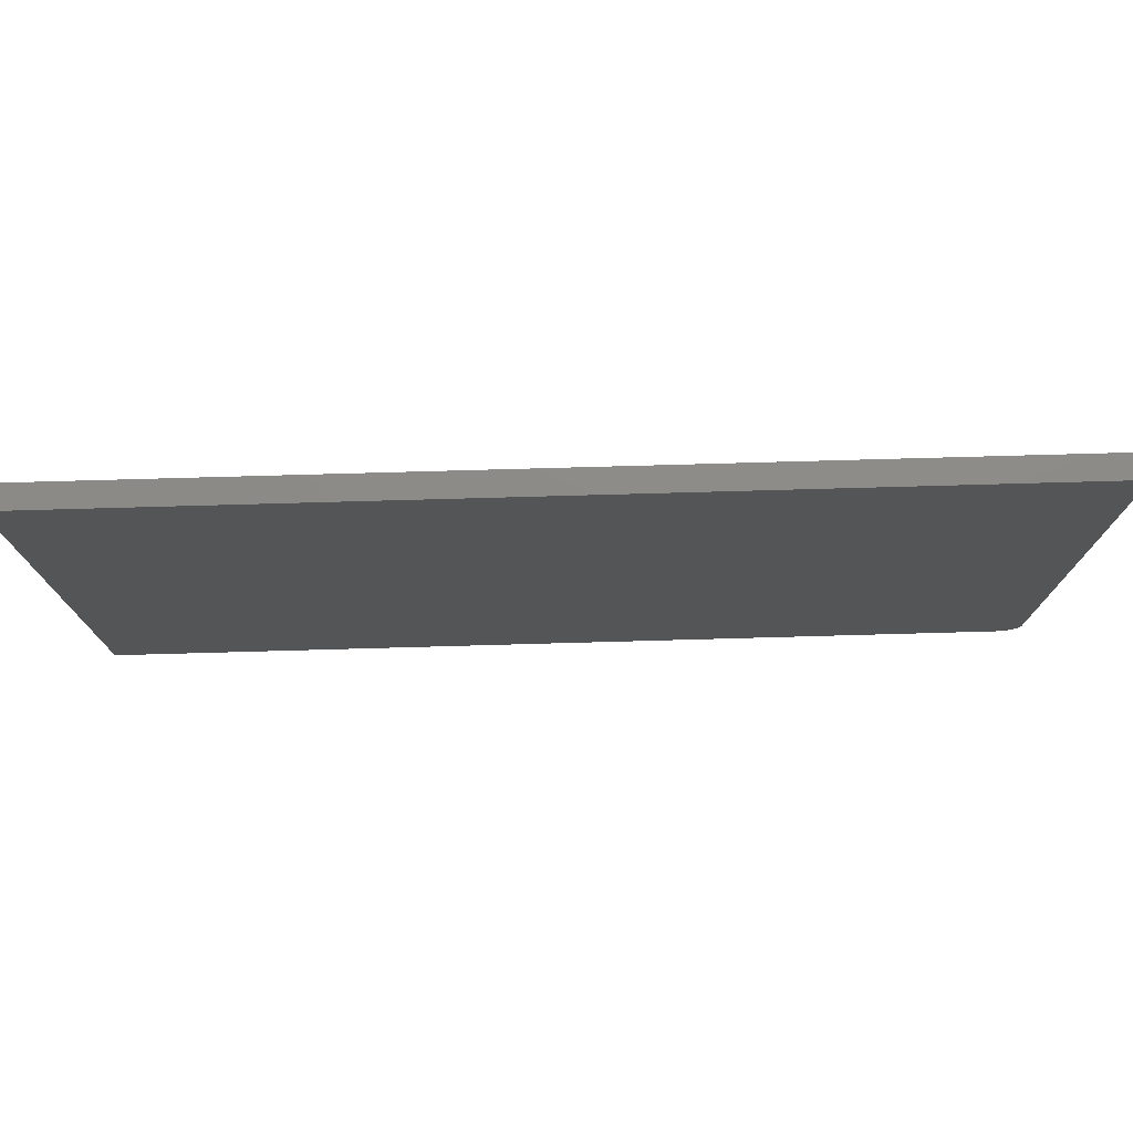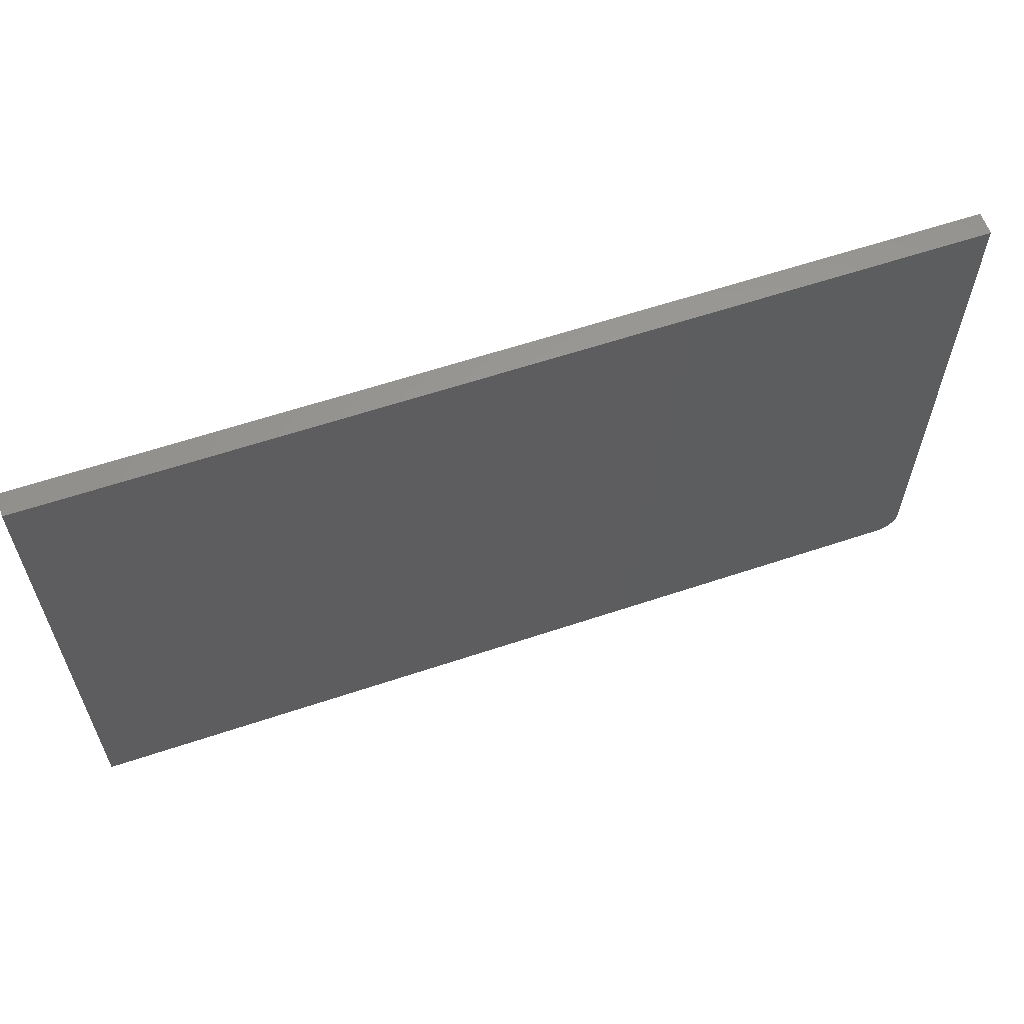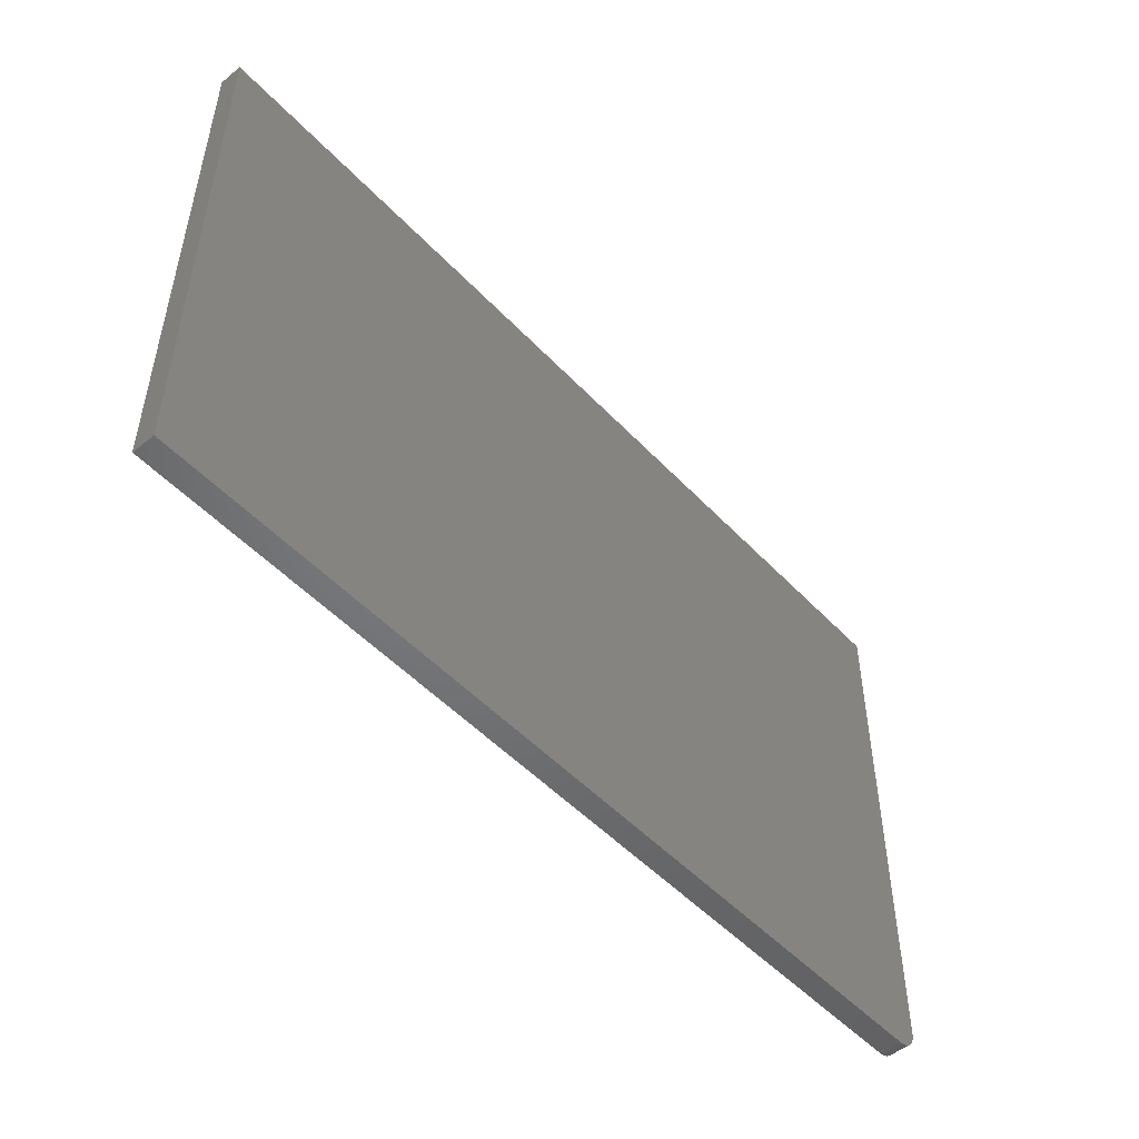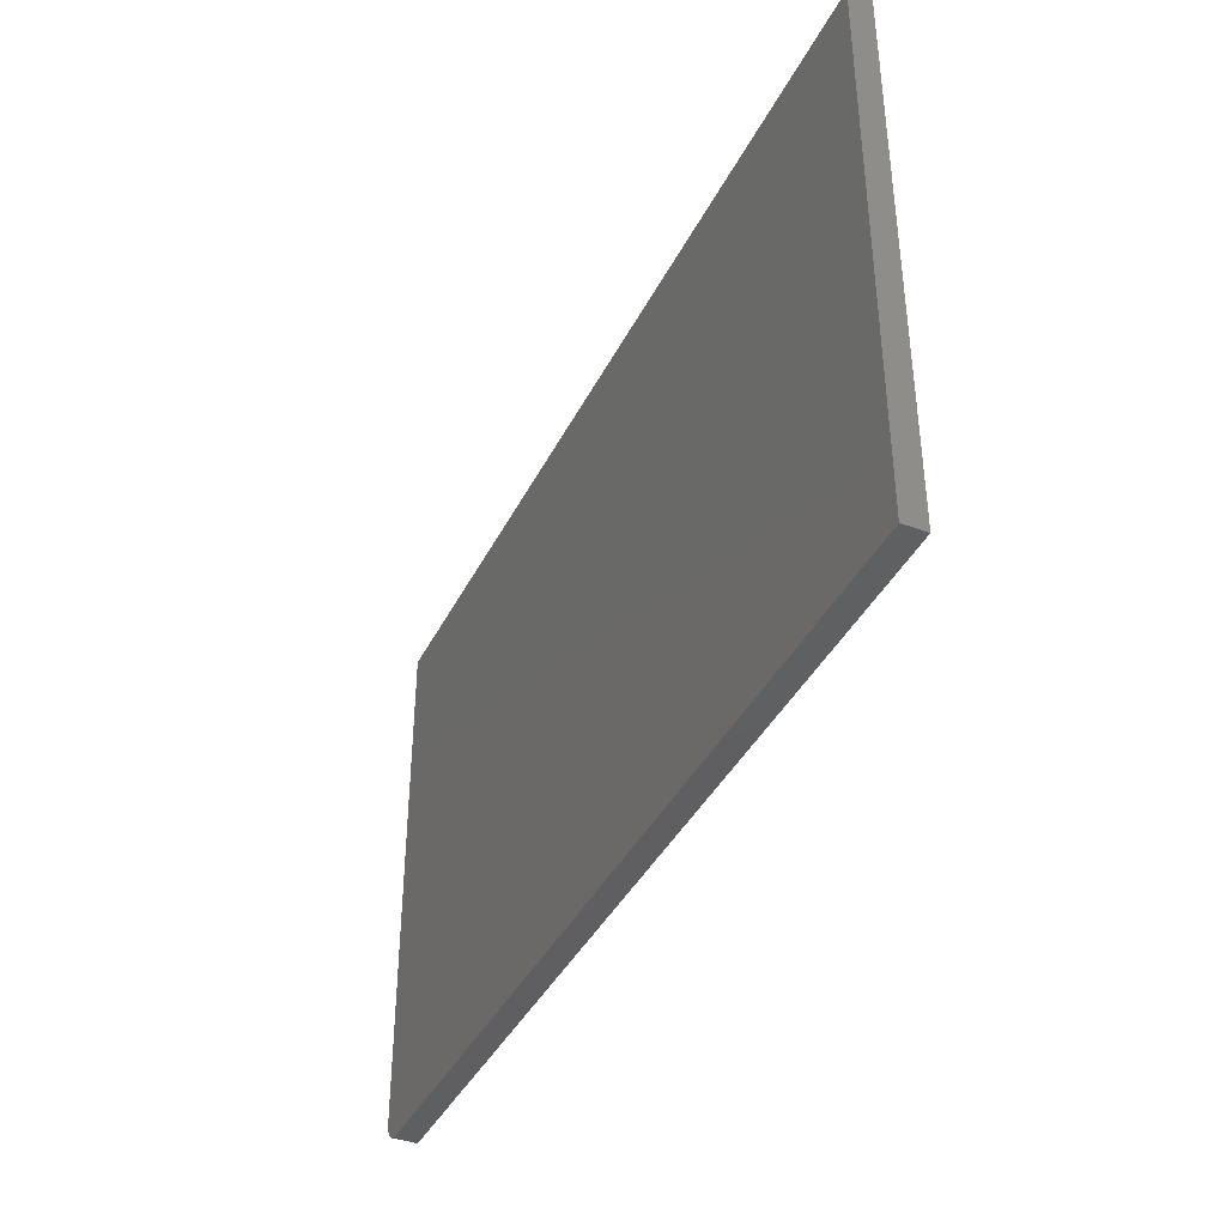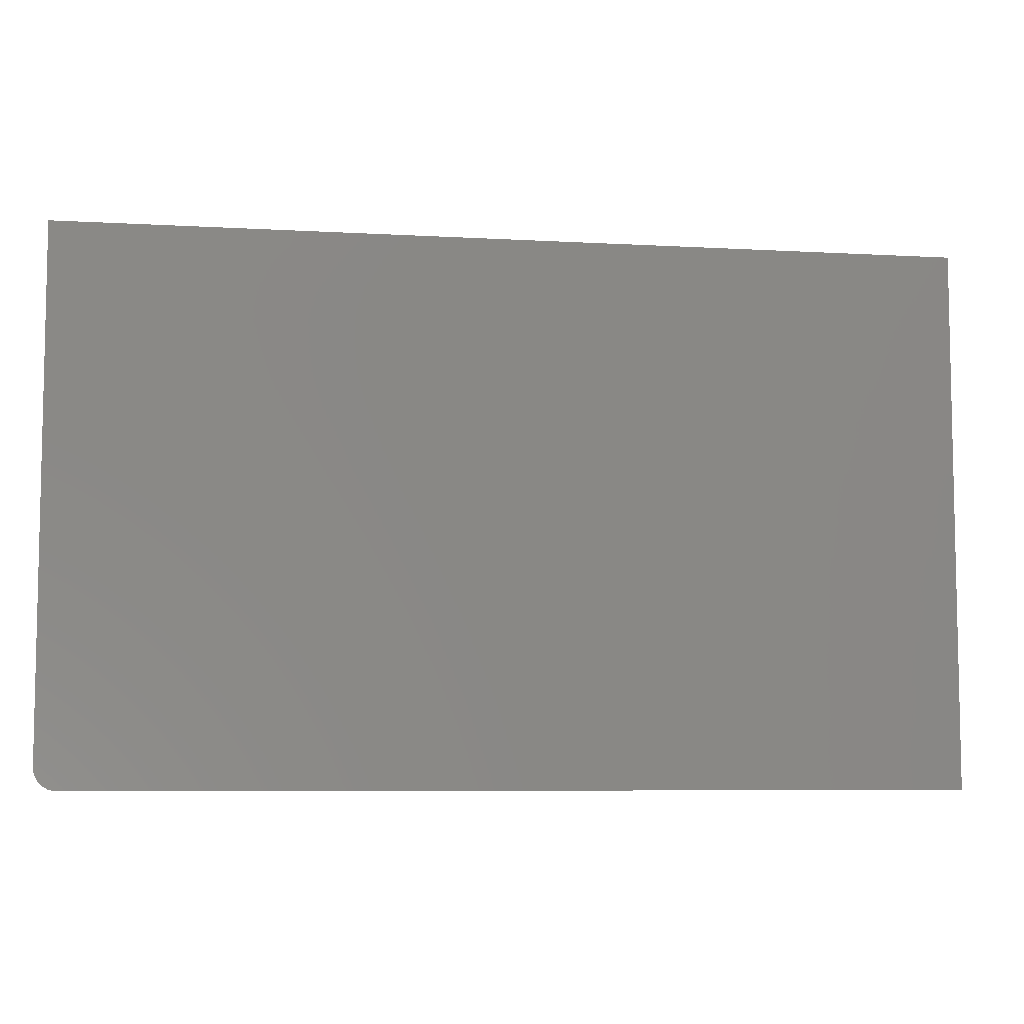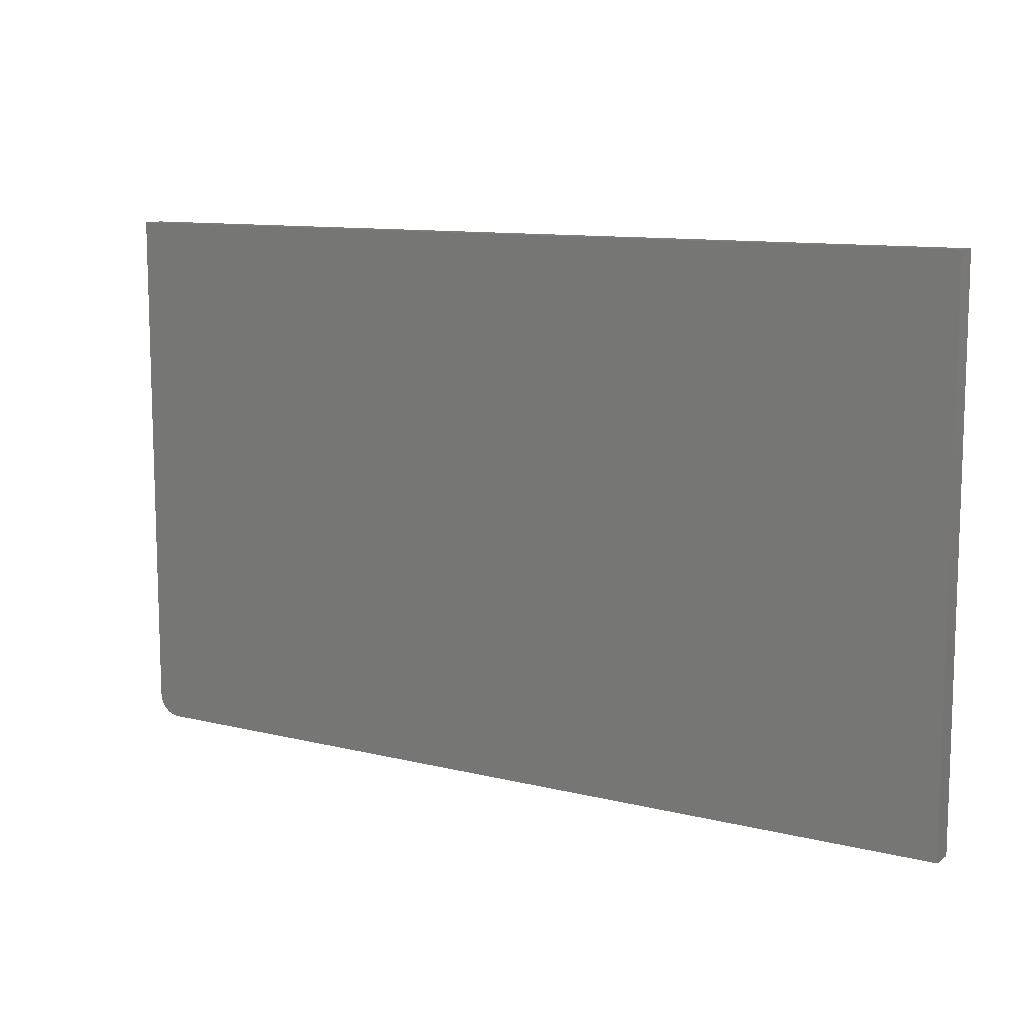
<metadata>
{"format":"stl","ext":"stl","renderer":"f3d","projection":"perspective","resolution":1024,"background":"white","views":[{"elev":76.0,"azim":178.4,"up":"+Z"},{"elev":60.6,"azim":161.1,"up":"+Z"},{"elev":-50.2,"azim":131.2,"up":"+Z"},{"elev":-39.6,"azim":65.4,"up":"+Z"},{"elev":-7.1,"azim":-9.3,"up":"+Z"},{"elev":10.7,"azim":31.8,"up":"+Z"}]}
</metadata>
<code>
# stl→obj: 24 verts, 44 faces
v -0.6111 -0.01562 0.005267
v -0.6226 -0.01562 0.01929
v -0.6197 -0.01562 0.01389
v -0.6158 -0.01562 0.009153
v 0.625 -0.01562 0.75
v -0.625 -0.01562 0.75
v -0.625 -0.01562 0.03125
v -0.6244 -0.01562 0.02515
v 0.625 -0.01562 -7.654e-17
v -0.6057 -0.01562 0.002379
v -0.5998 -0.01562 0.0006005
v -0.5938 -0.01562 -1.914e-18
v -0.6197 0.01562 0.01389
v -0.6226 0.01562 0.01929
v -0.6111 0.01562 0.005267
v -0.6158 0.01562 0.009153
v 0.625 0.01562 0.75
v 0.625 0.01562 -7.654e-17
v -0.6244 0.01562 0.02515
v -0.625 0.01562 0.03125
v -0.625 0.01562 0.75
v -0.5938 0.01562 -1.914e-18
v -0.5998 0.01562 0.0006005
v -0.6057 0.01562 0.002379
f 1 2 3
f 1 3 4
f 5 6 7
f 5 7 8
f 5 8 9
f 8 2 1
f 8 1 10
f 8 10 11
f 8 11 12
f 8 12 9
f 13 14 15
f 16 13 15
f 17 18 19
f 17 19 20
f 17 20 21
f 19 18 22
f 19 22 23
f 19 23 24
f 19 24 15
f 19 15 14
f 6 21 7
f 7 21 20
f 12 22 9
f 9 22 18
f 22 12 23
f 23 12 11
f 23 11 24
f 24 11 10
f 24 10 15
f 15 10 1
f 15 1 16
f 16 1 4
f 16 4 13
f 13 4 3
f 13 3 14
f 14 3 2
f 14 2 19
f 19 2 8
f 19 8 20
f 20 8 7
f 5 17 6
f 6 17 21
f 9 18 5
f 5 18 17

</code>
